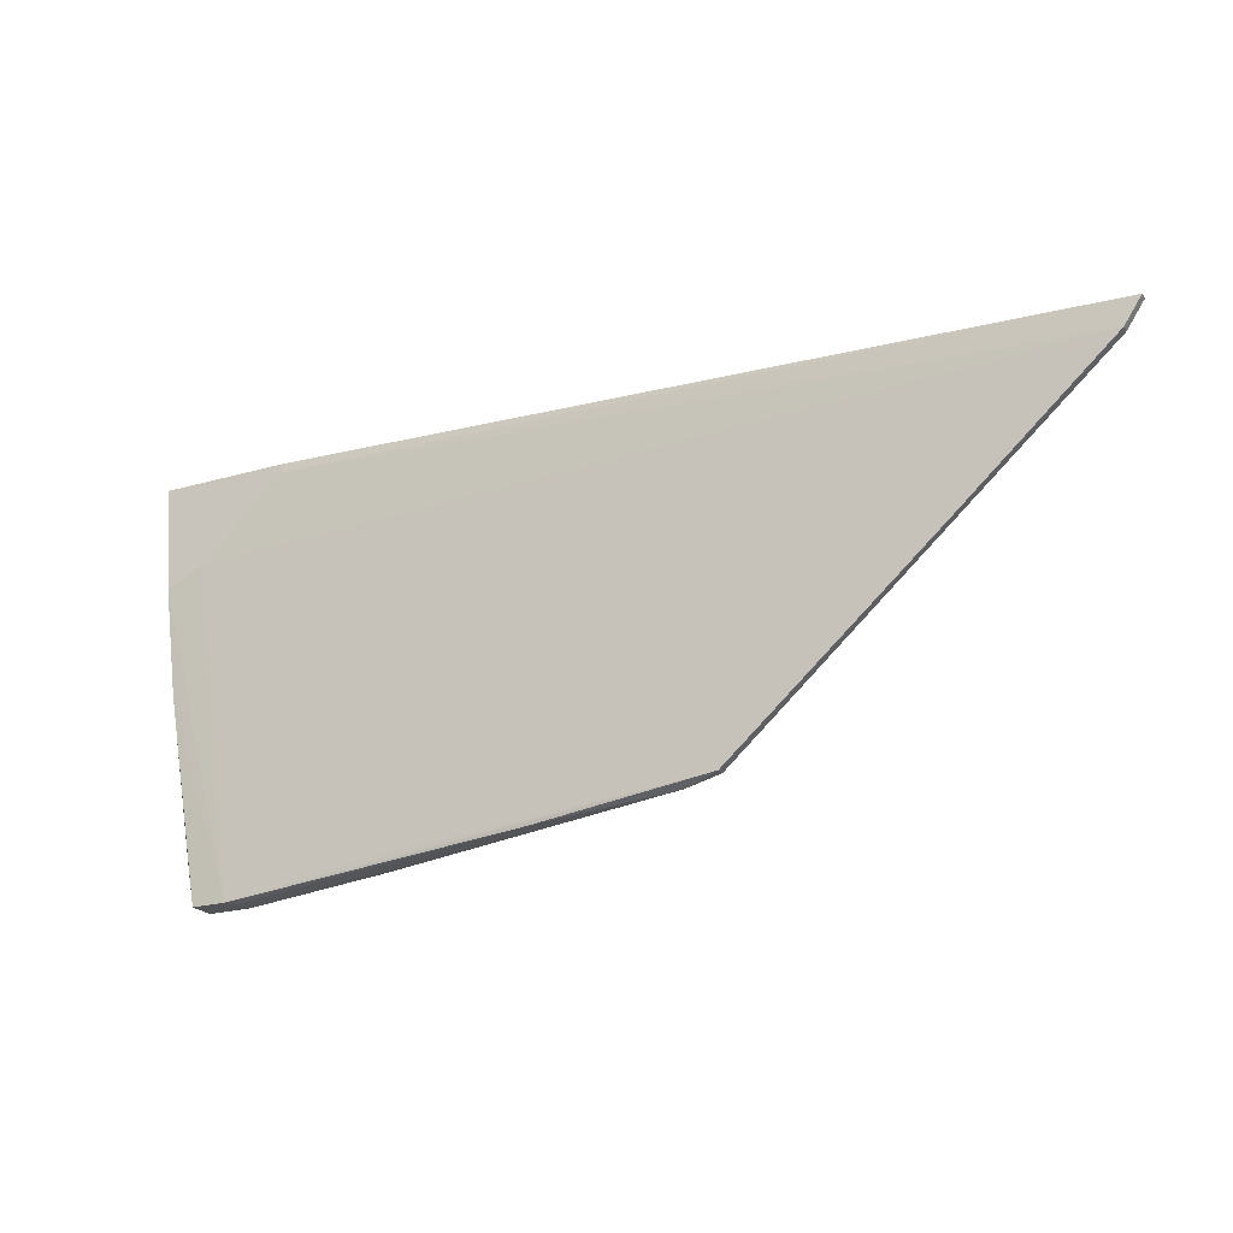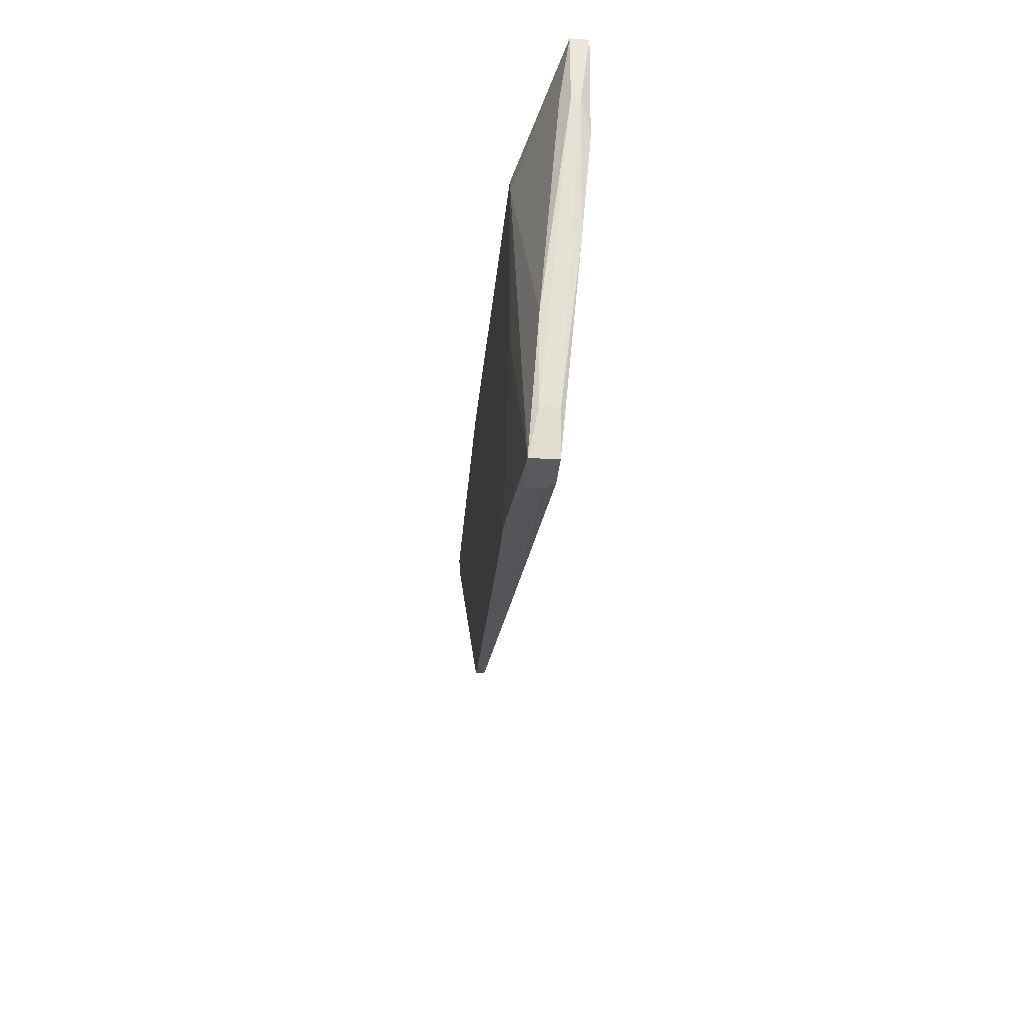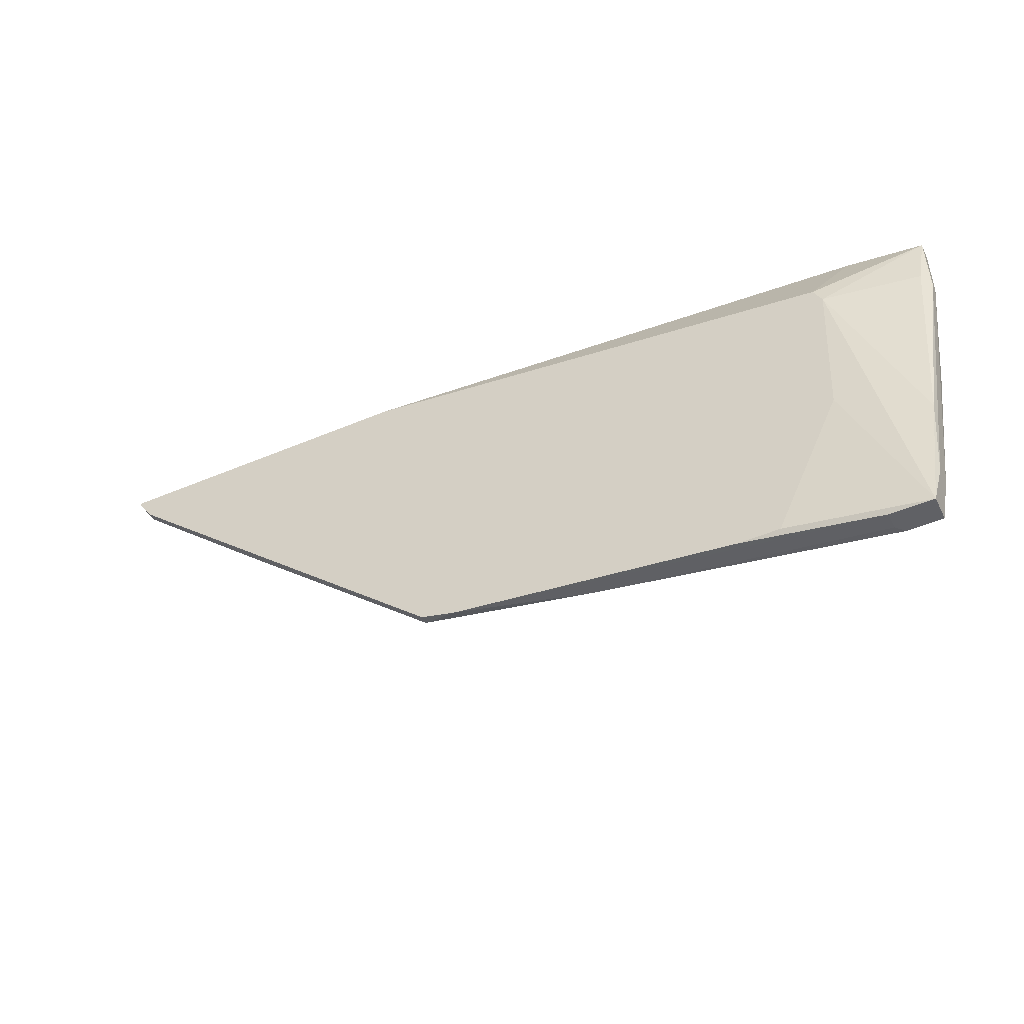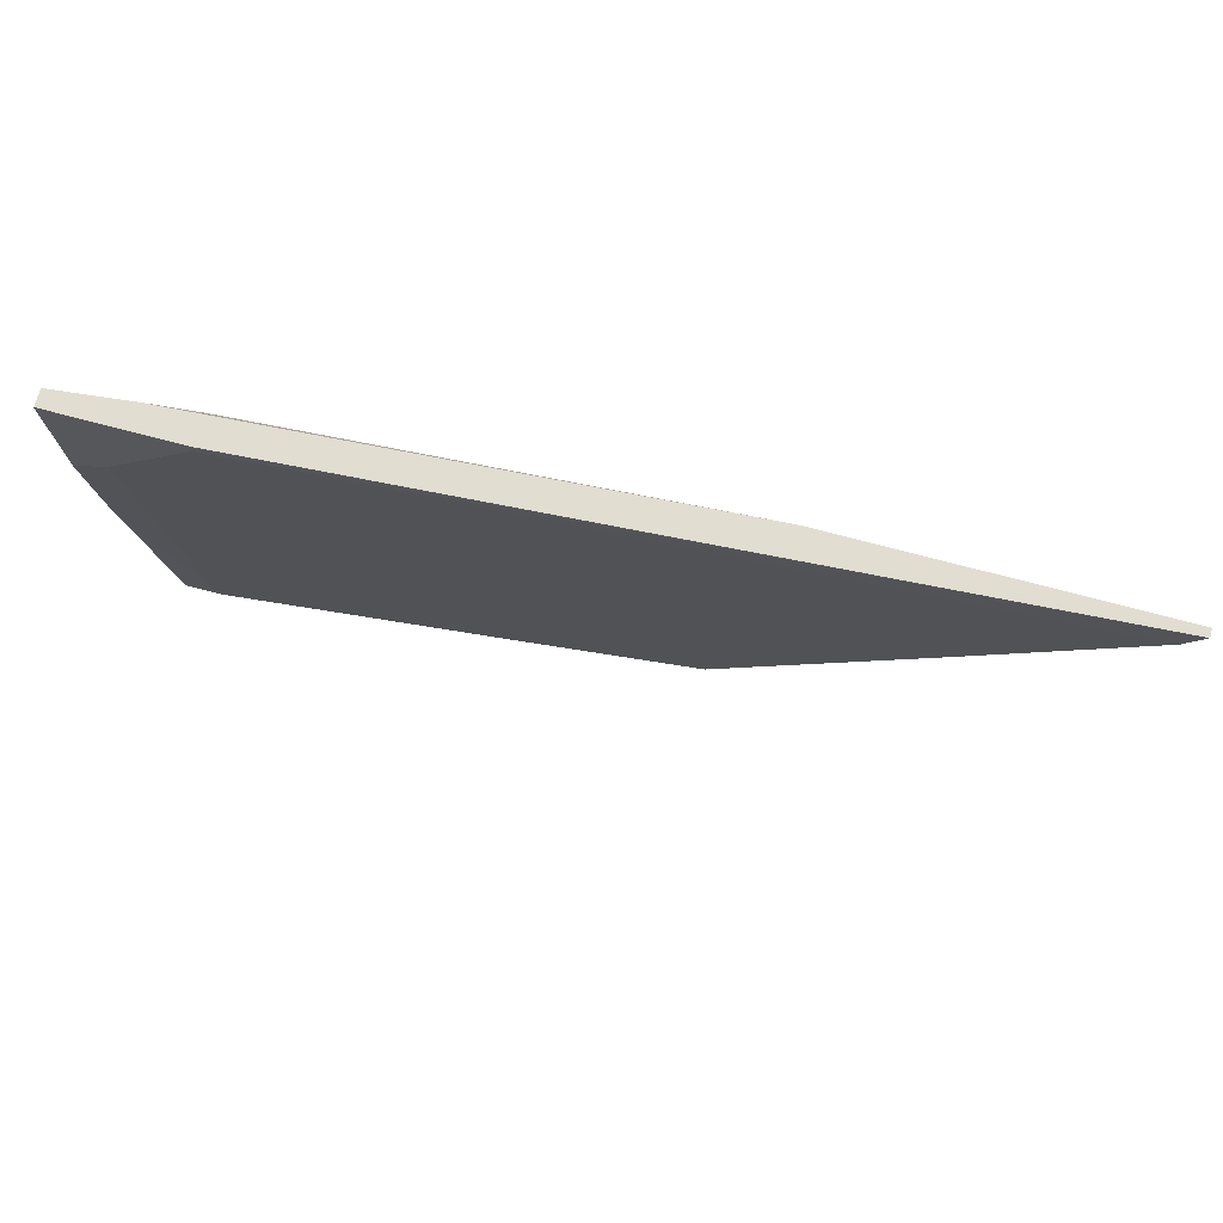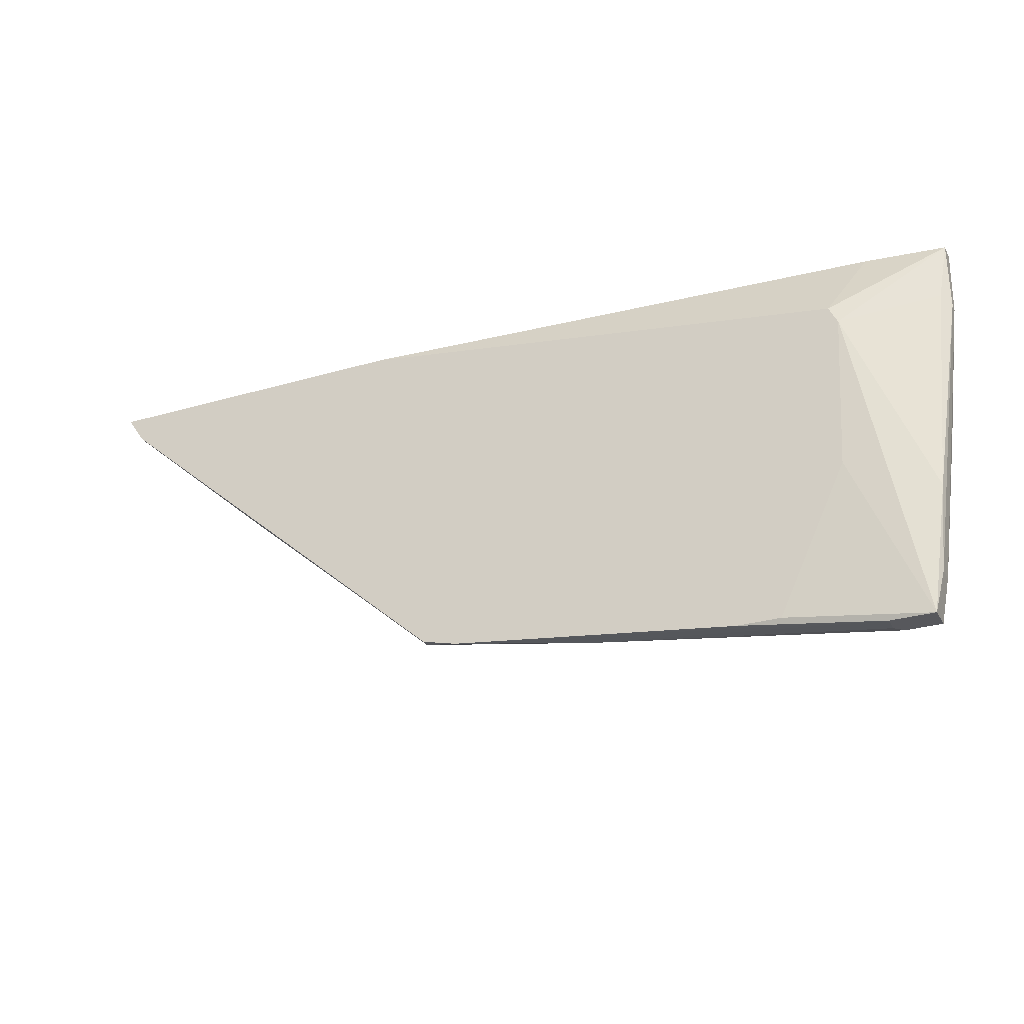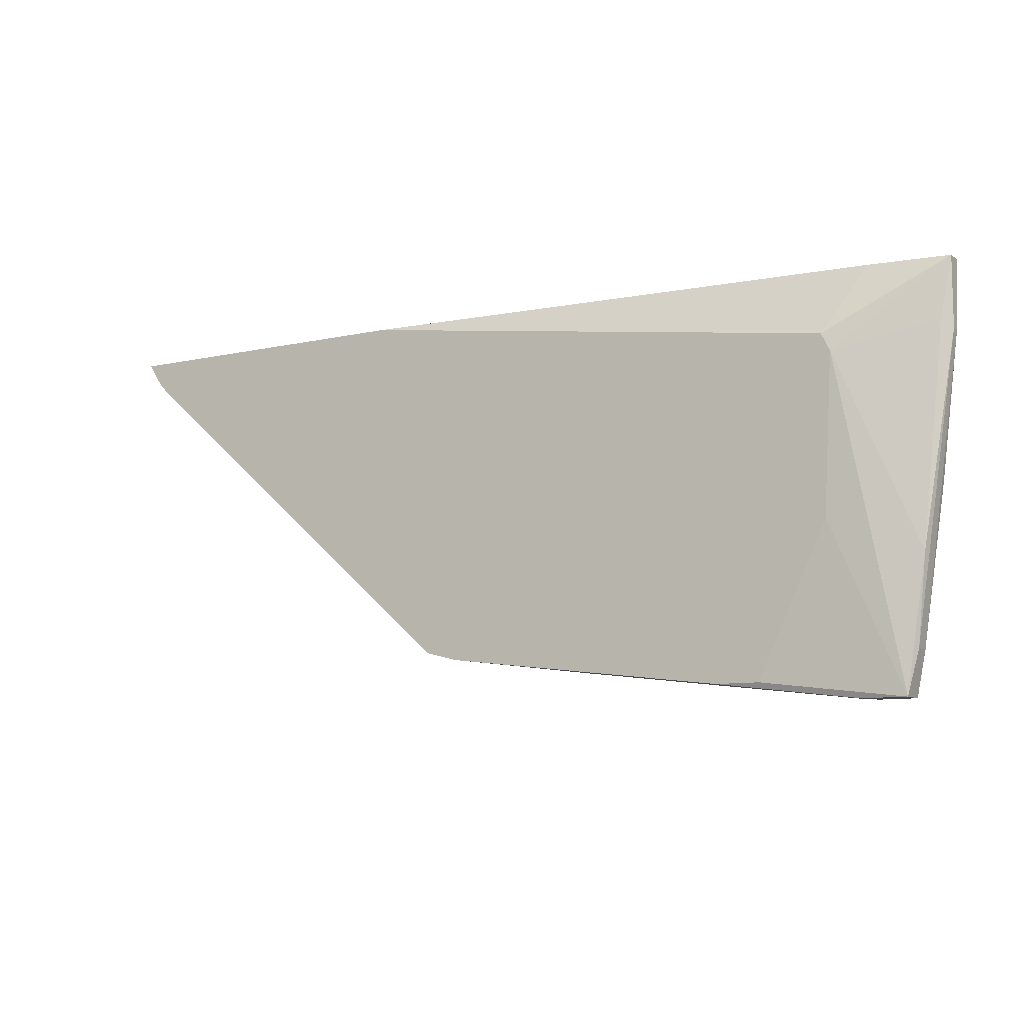
<metadata>
{"format":"obj","ext":"obj","renderer":"f3d","projection":"perspective","resolution":1024,"background":"white","views":[{"elev":-22.2,"azim":-153.2,"up":"+Z"},{"elev":-31.0,"azim":85.4,"up":"+Z"},{"elev":-47.8,"azim":25.5,"up":"+Z"},{"elev":68.6,"azim":-164.7,"up":"+Z"},{"elev":-28.5,"azim":23.8,"up":"+Z"},{"elev":-9.3,"azim":30.7,"up":"+Z"}]}
</metadata>
<code>
v 0.04866 0.01377 -0.0315
v 0.04866 0.01182 -0.0315
v 0.03112 0.01377 -0.02857
v -0.002956 0.01182 -0.02468
v -0.002956 0.01085 -0.02468
v 0.03794 0.01085 -0.02955
v 0.05645 0.01669 -0.009093
v 0.01652 0.0128 -0.0276
v 0.05451 0.01474 -0.02663
v 0.05451 0.0128 -0.02663
v -0.02633 0.01182 -0.004231
v 0.04573 0.01085 0.006482
v 0.04573 0.01085 -0.013
v -0.04581 0.01182 0.01427
v -0.04581 0.01085 0.01427
v 0.04378 0.01767 0.0133
v 0.04378 0.01767 0.01427
v 0.03307 0.01085 -0.02955
v 0.000941 0.01085 -0.02565
v -0.00977 0.01085 0.01427
v 0.0584 0.01767 0.01427
v 0.0584 0.01572 0.006482
v 0.0584 0.01572 0.01427
v 0.0584 0.01669 0.006482
v 0.04963 0.01474 0.01427
v 0.04963 0.01474 -0.0315
v -0.04386 0.01182 0.01135
v -0.04386 0.01085 0.01135
v 0.05742 0.01474 0.007454
v 0.05742 0.01767 0.002584
v 0.04671 0.01085 0.004533
v 0.05547 0.0128 -0.01689
v 0.05353 0.01182 -0.0315
v 0.05353 0.01474 -0.0315
v 0.05353 0.01767 0.004533
f 6 19 18
f 2 1 26
f 23 14 15
f 5 12 15
f 2 26 33
f 12 5 6
f 2 33 6
f 23 15 20
f 15 12 20
f 14 23 21
f 30 16 21
f 14 16 27
f 15 14 27
f 33 26 34
f 12 23 25
f 23 20 25
f 20 12 25
f 23 12 31
f 12 6 31
f 33 32 31
f 21 23 24
f 30 21 24
f 6 33 13
f 31 6 13
f 33 31 13
f 5 4 19
f 6 5 19
f 30 26 35
f 16 30 35
f 27 16 35
f 16 14 17
f 14 21 17
f 21 16 17
f 26 4 3
f 35 26 3
f 32 23 29
f 23 31 29
f 31 32 29
f 33 34 9
f 5 15 28
f 15 27 28
f 28 27 11
f 4 5 11
f 27 35 11
f 3 4 11
f 35 3 11
f 5 28 11
f 1 2 8
f 26 1 8
f 4 26 8
f 2 19 8
f 19 4 8
f 23 32 22
f 24 23 22
f 9 24 22
f 9 22 10
f 32 33 10
f 33 9 10
f 22 32 10
f 26 30 7
f 34 26 7
f 30 24 7
f 9 34 7
f 24 9 7
f 2 6 18
f 19 2 18

</code>
